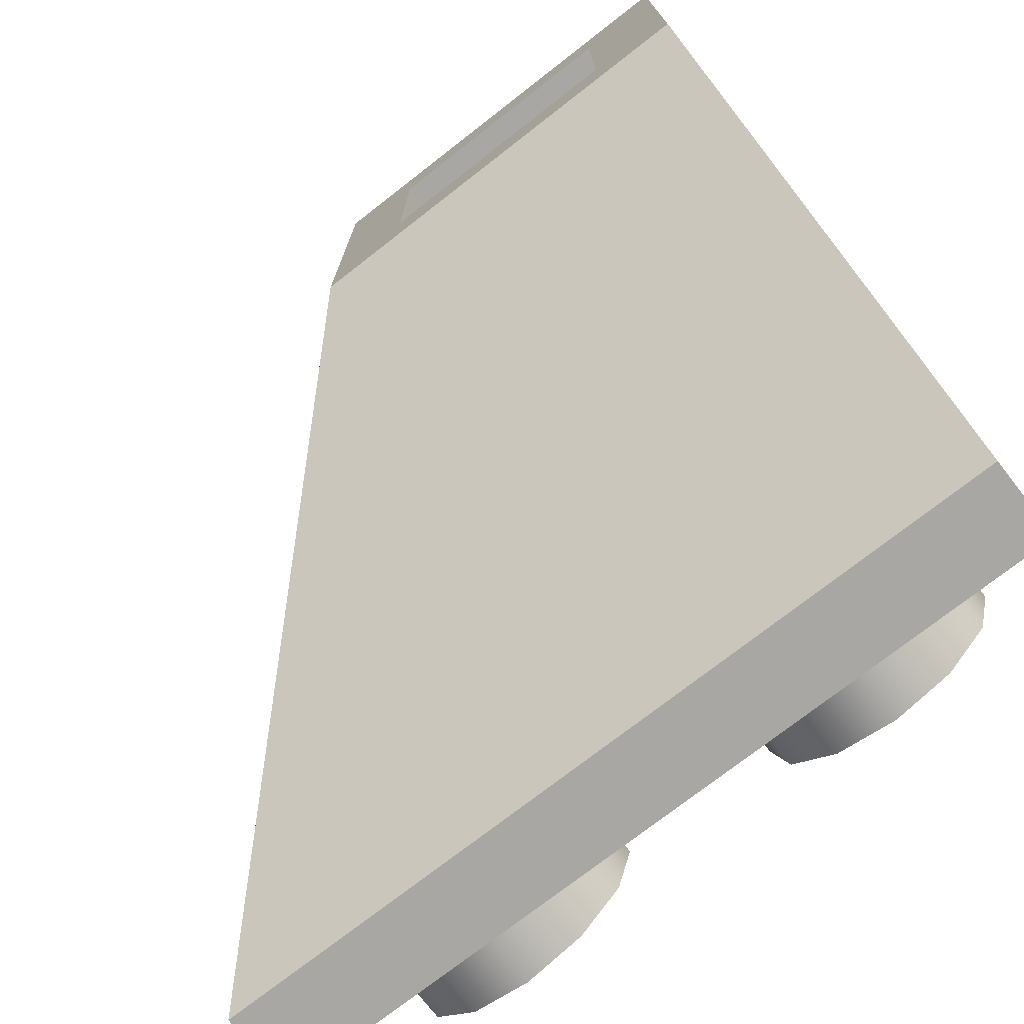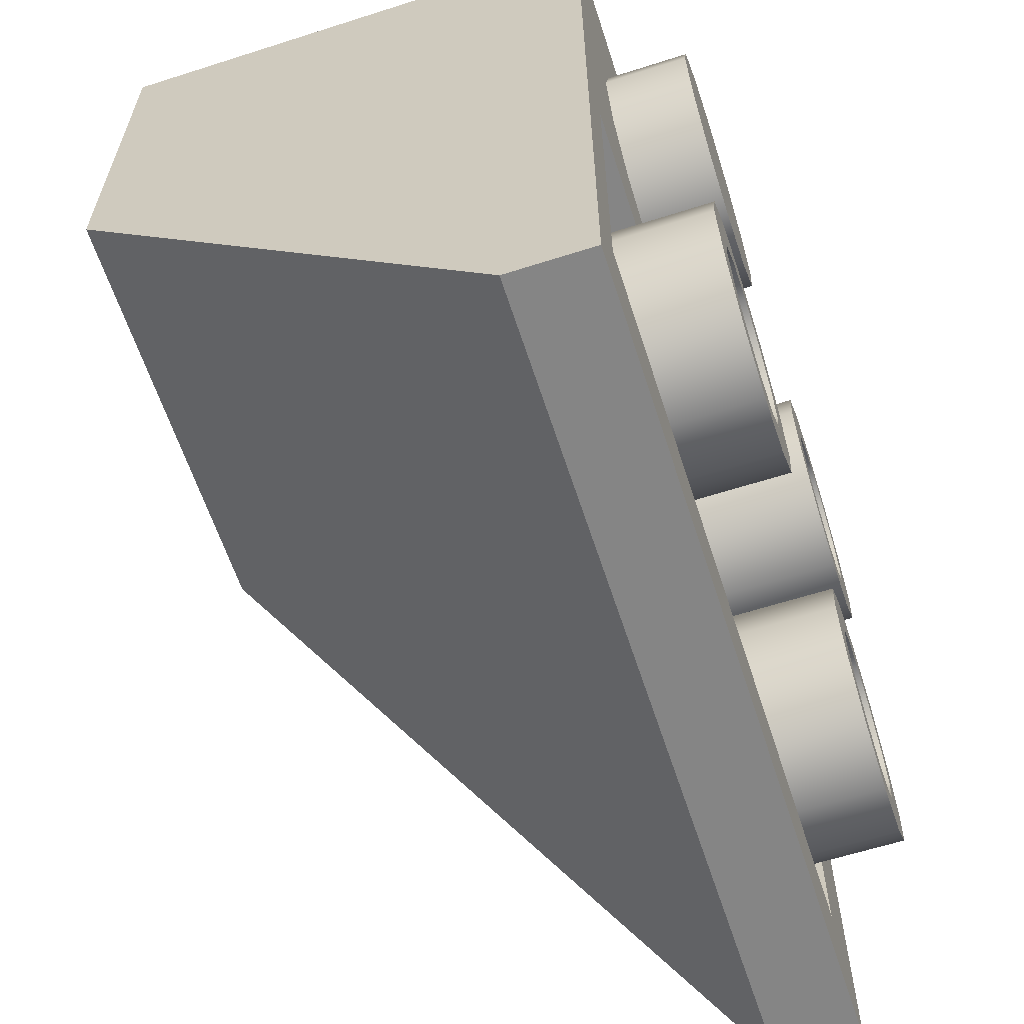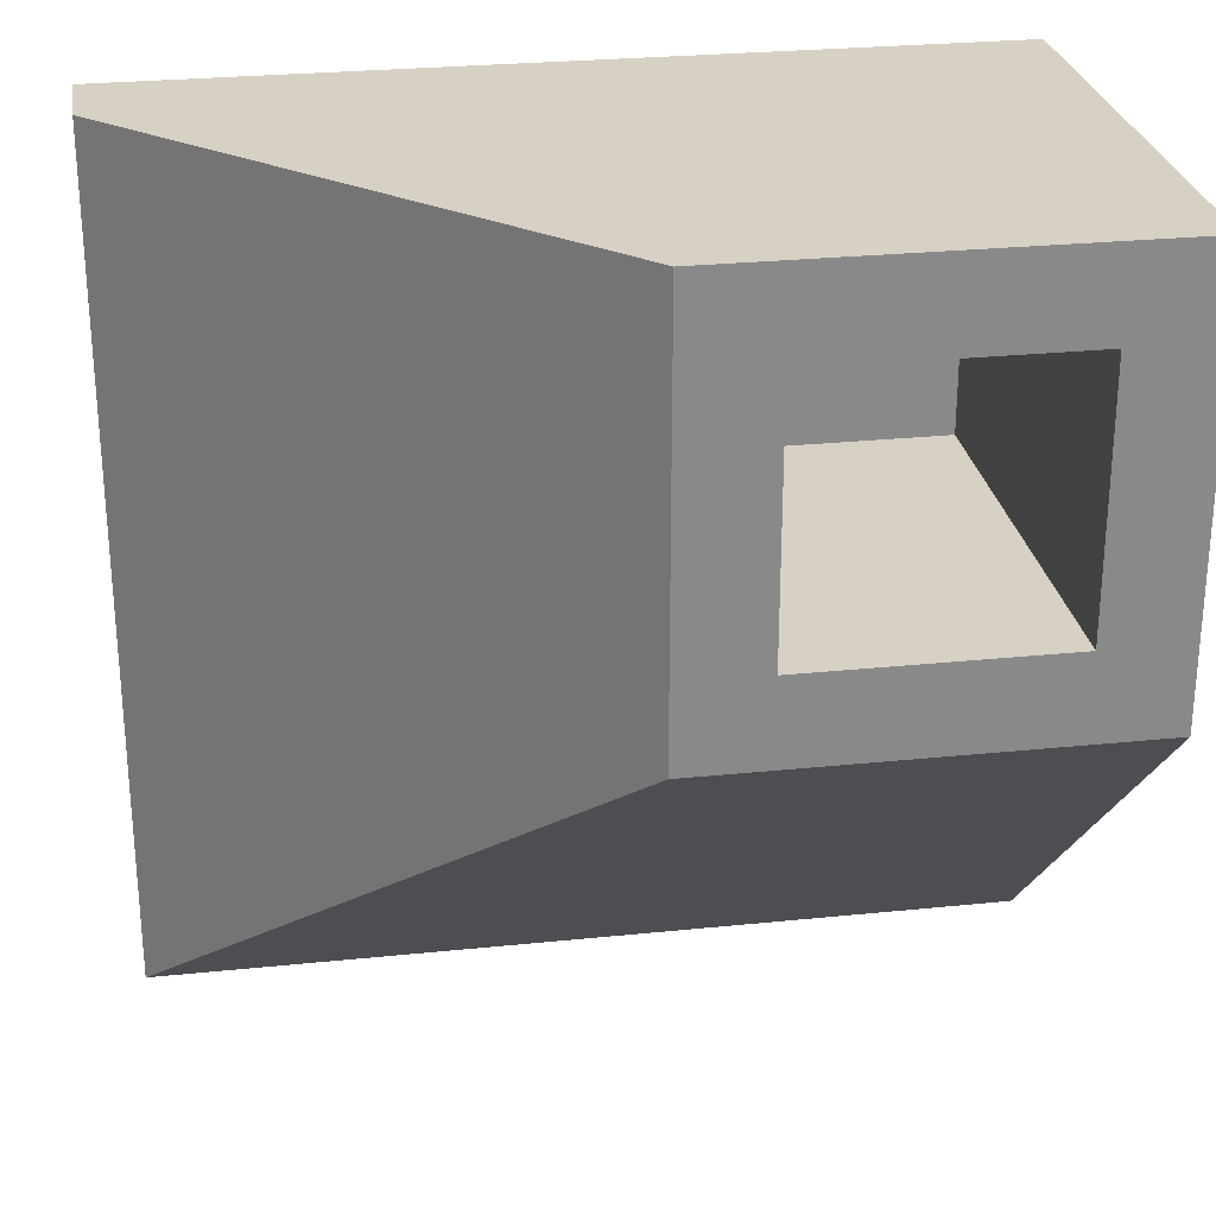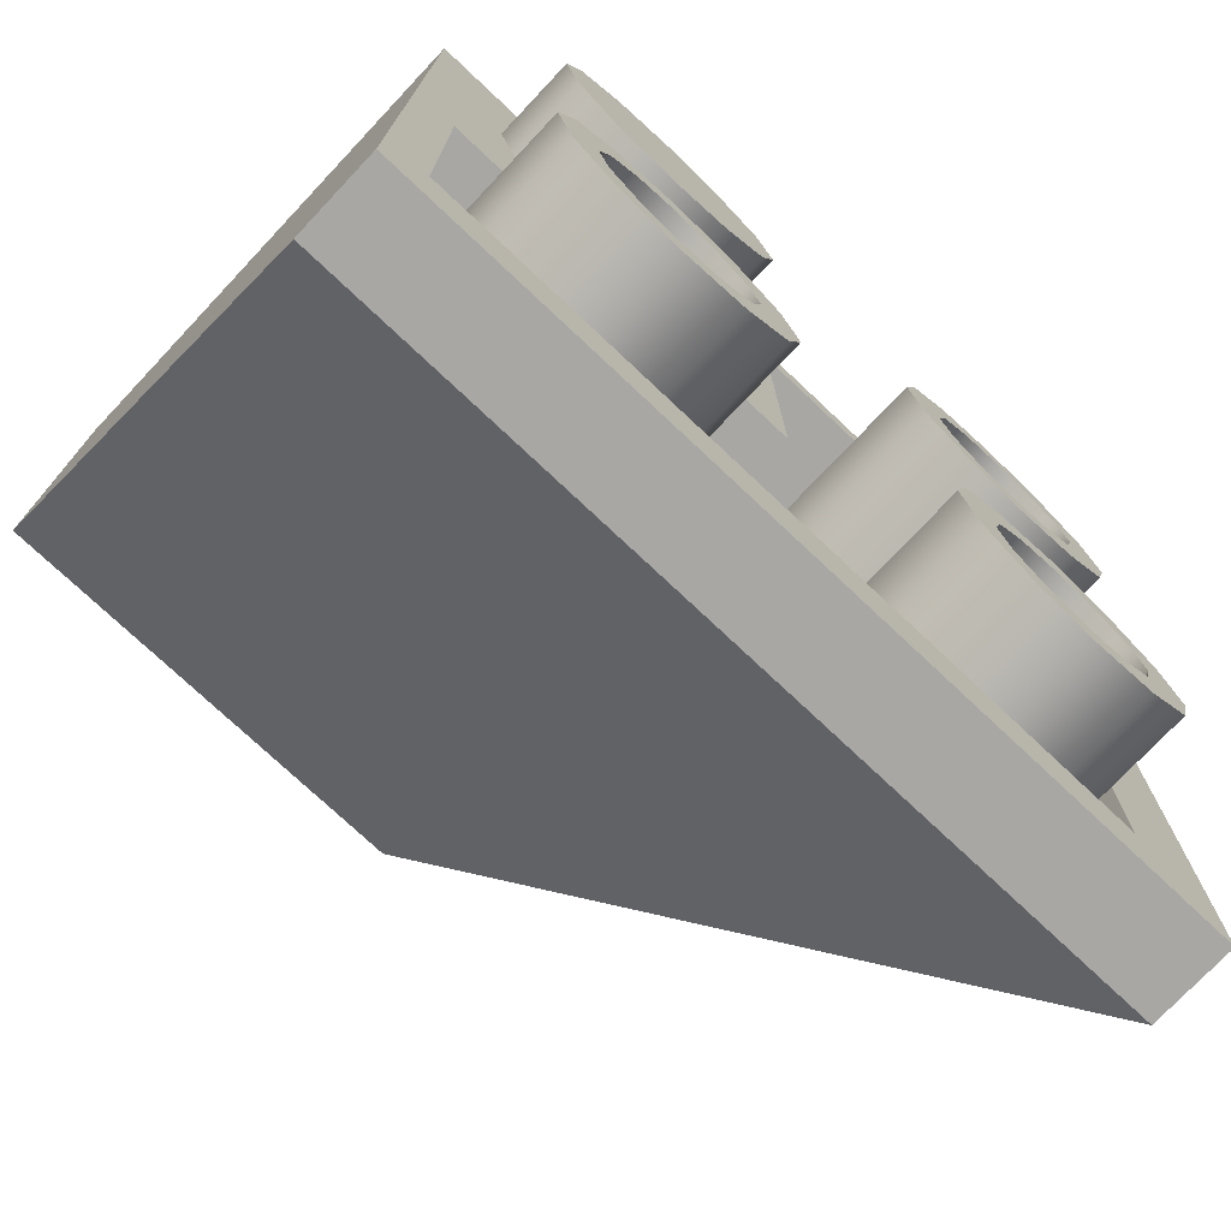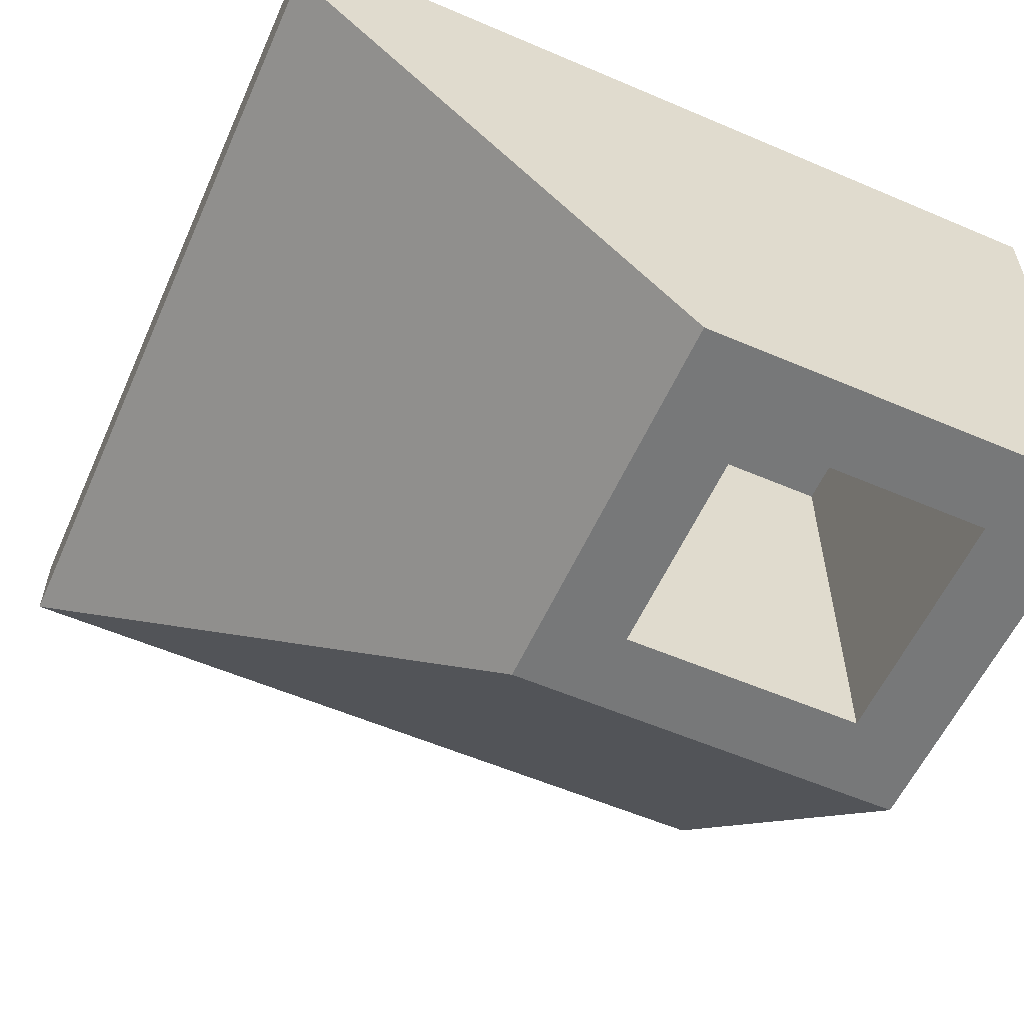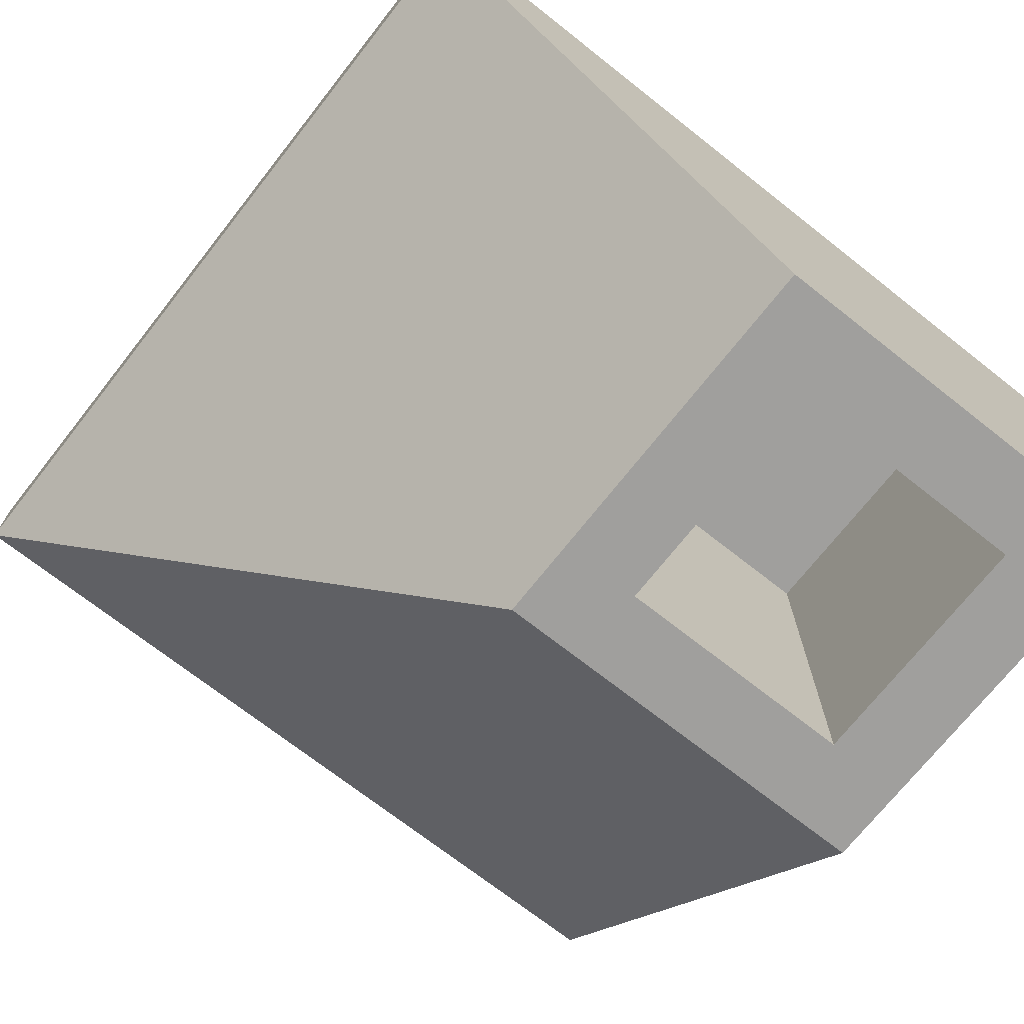
<metadata>
{"format":"obj","ext":"obj","renderer":"f3d","projection":"perspective","resolution":1024,"background":"white","views":[{"elev":-74.8,"azim":-142.1,"up":"+Y"},{"elev":-61.7,"azim":-72.0,"up":"+Y"},{"elev":27.1,"azim":170.9,"up":"+Y"},{"elev":-74.8,"azim":-43.3,"up":"+Y"},{"elev":-57.3,"azim":156.0,"up":"+Z"},{"elev":-71.3,"azim":141.8,"up":"+Z"}]}
</metadata>
<code>
v  -10 -10 -24
v  -10 -10 0
v  -10 10 0
v  -6 -6 -24
v  -6 6 -24
v  -6 -6 -4
v  -6 6 -4
v  -5.196 3 0
v  -6 0 0
v  -5.196 -3 0
v  -3 -5.196 0
v  -0 -6 0
v  3 -5.196 0
v  -5.196 3 4
v  -6 0 4
v  -5.196 -3 4
v  -3 -5.196 4
v  -0 -6 4
v  3 -5.196 4
v  -0 0 4
v  -10 -30 -4
v  -10 -30 0
v  -8 -10 0
v  -8 -26 0
v  -8 -10 -20
v  -8 -26 -4
v  0 -14 -16.59
v  0 -14 4
v  0 -16 4
v  0 -16 -16.59
v  3 -14.8 -15.96
v  3 -14.8 4
v  2 -16.54 4
v  2 -16.54 -15.96
v  5.196 -17 -14.23
v  5.196 -17 4
v  3.464 -18 4
v  3.464 -18 -14.23
v  6 -20 -11.87
v  6 -20 4
v  4 -20 4
v  4 -20 -11.87
v  5.196 -23 -9.322
v  5.196 -23 4
v  3.464 -22 4
v  3.464 -22 -9.322
v  3 -25.2 -7.543
v  3 -25.2 4
v  2 -23.46 4
v  2 -23.46 -7.543
v  0 -26 -6.6
v  0 -26 4
v  0 -24 4
v  0 -24 -6.511
v  -3 -25.2 -7.543
v  -3 -25.2 4
v  -2 -23.46 4
v  -2 -23.46 -7.543
v  -5.196 -23 -9.322
v  -5.196 -23 4
v  -3.464 -22 4
v  -3.464 -22 -9.322
v  -6 -20 -11.87
v  -6 -20 4
v  -4 -20 4
v  -4 -20 -11.87
v  -5.196 -17 -14.23
v  -5.196 -17 4
v  -3.464 -18 4
v  -3.464 -18 -14.23
v  -3 -14.8 -15.96
v  -3 -14.8 4
v  -2 -16.54 4
v  -2 -16.54 -15.96
v  23 -25.2 4
v  23 -25.2 -7.543
v  22 -23.46 4
v  22 -23.46 -7.543
v  20 -26 4
v  20 -26 -6.6
v  20 -24 4
v  20 -24 -6.511
v  17 -25.2 4
v  17 -25.2 -7.543
v  18 -23.46 4
v  18 -23.46 -7.543
v  14.8 -23 4
v  14.8 -23 -9.322
v  16.54 -22 4
v  16.54 -22 -9.322
v  14 -20 4
v  14 -20 -11.87
v  16 -20 4
v  16 -20 -11.87
v  14.8 -17 4
v  14.8 -17 -14.23
v  16.54 -18 4
v  16.54 -18 -14.23
v  10 -10 -24
v  6 -6 -24
v  10 -10 -20
v  26 -26 -4
v  26 -26 0
v  10 -10 0
v  6 6 -4
v  6 -6 -4
v  30 10 -4
v  30 -30 -4
v  30 -30 0
v  30 10 0
v  -10 10 -24
v  10 10 -24
v  10 10 0
v  6 6 -24
v  -3 5.196 0
v  0 6 0
v  0 6 4
v  -3 5.196 4
v  3 5.196 0
v  3 5.196 4
v  5.196 3 0
v  5.196 3 4
v  6 0 0
v  6 0 4
v  5.196 -3 0
v  5.196 -3 4
v  26 8 0
v  10 8 0
v  26 8 -4
v  10 8 -20
v  14 -0 -16.59
v  14 -0 4
v  14.8 -3 4
v  14.8 -3 -15.96
v  16 -0 4
v  16.54 -2 4
v  16 -0 -16.59
v  16.54 -2 -15.96
v  17 -5.196 4
v  17 -5.196 -14.23
v  18 -3.464 4
v  18 -3.464 -14.23
v  20 -6 4
v  20 -6 -11.87
v  20 -4 4
v  20 -4 -11.87
v  23 -5.196 4
v  23 -5.196 -9.322
v  22 -3.464 4
v  22 -3.464 -9.322
v  25.2 -3 4
v  25.2 -3 -7.543
v  23.46 -2 4
v  23.46 -2 -7.543
v  26 -0 4
v  26 -0 -6.6
v  24 -0 4
v  24 -0 -6.511
v  25.2 3 4
v  25.2 3 -7.543
v  23.46 2 4
v  23.46 2 -7.543
v  23 5.196 4
v  23 5.196 -9.322
v  22 3.464 4
v  22 3.464 -9.322
v  20 6 4
v  20 6 -11.87
v  20 4 4
v  20 4 -11.87
v  17 5.196 4
v  17 5.196 -14.23
v  18 3.464 4
v  18 3.464 -14.23
v  14.8 3 4
v  14.8 3 -15.96
v  16.54 2 4
v  16.54 2 -15.96
v  25.2 -23 -7.543
v  25.2 -23 4
v  26 -20 4
v  26 -20 -6.6
v  23.46 -22 4
v  24 -20 4
v  23.46 -22 -7.543
v  24 -20 -6.511
v  25.2 -17 4
v  25.2 -17 -7.543
v  23.46 -18 4
v  23.46 -18 -7.543
v  23 -14.8 4
v  23 -14.8 -9.322
v  22 -16.54 4
v  22 -16.54 -9.322
v  20 -14 4
v  20 -14 -11.87
v  20 -16 4
v  20 -16 -11.87
v  17 -14.8 4
v  17 -14.8 -14.23
v  18 -16.54 4
v  18 -16.54 -14.23
g 3676
f 7 105 106 6
f 109 22 21 108
f 2 3 111 1
f 5 4 1 111
f 7 6 4 5
f 15 14 8 9
f 16 15 9 10
f 17 16 10 11
f 18 17 11 12
f 19 18 12 13
f 125 126 19 13
f 14 15 20
f 15 16 20
f 16 17 20
f 17 18 20
f 18 19 20
f 19 126 20
f 108 21 1 99
f 21 22 2 1
f 24 23 2 22
f 22 109 103 24
f 3 2 23
f 26 25 23 24
f 103 102 26 24
f 32 31 27 28
f 33 32 28 29
f 34 33 29 30
f 36 35 31 32
f 37 36 32 33
f 38 37 33 34
f 40 39 35 36
f 41 40 36 37
f 42 41 37 38
f 44 43 39 40
f 45 44 40 41
f 46 45 41 42
f 48 47 43 44
f 49 48 44 45
f 50 49 45 46
f 52 51 47 48
f 53 52 48 49
f 54 53 49 50
f 56 55 51 52
f 57 56 52 53
f 58 57 53 54
f 60 59 55 56
f 61 60 56 57
f 62 61 57 58
f 64 63 59 60
f 65 64 60 61
f 66 65 61 62
f 68 67 63 64
f 69 68 64 65
f 70 69 65 66
f 72 71 67 68
f 73 72 68 69
f 74 73 69 70
f 28 27 71 72
f 29 28 72 73
f 30 29 73 74
f 79 80 76 75
f 81 79 75 77
f 82 81 77 78
f 83 84 80 79
f 85 83 79 81
f 86 85 81 82
f 87 88 84 83
f 89 87 83 85
f 90 89 85 86
f 91 92 88 87
f 93 91 87 89
f 94 93 89 90
f 95 96 92 91
f 97 95 91 93
f 98 97 93 94
f 1 4 100 99
f 4 6 106 100
f 101 25 26 102
f 104 128 3 23
f 23 25 101 104
f 75 180 183 77
f 78 77 183 185
f 109 108 107 110
f 113 112 111 3
f 5 111 112 114
f 7 5 114 105
f 117 116 115 118
f 120 119 116 117
f 122 121 119 120
f 124 123 121 122
f 126 125 123 124
f 118 20 117
f 117 20 120
f 120 20 122
f 122 20 124
f 124 20 126
f 108 99 112 107
f 107 112 113 110
f 127 110 113 128
f 110 127 103 109
f 3 128 113
f 129 127 128 130
f 103 127 129 102
f 133 132 131 134
f 136 135 132 133
f 138 137 135 136
f 139 133 134 140
f 141 136 133 139
f 142 138 136 141
f 143 139 140 144
f 145 141 139 143
f 146 142 141 145
f 147 143 144 148
f 149 145 143 147
f 150 146 145 149
f 151 147 148 152
f 153 149 147 151
f 154 150 149 153
f 155 151 152 156
f 157 153 151 155
f 158 154 153 157
f 159 155 156 160
f 161 157 155 159
f 162 158 157 161
f 163 159 160 164
f 165 161 159 163
f 166 162 161 165
f 167 163 164 168
f 169 165 163 167
f 170 166 165 169
f 171 167 168 172
f 173 169 167 171
f 174 170 169 173
f 175 171 172 176
f 177 173 171 175
f 178 174 173 177
f 132 175 176 131
f 135 177 175 132
f 137 178 177 135
f 181 180 179 182
f 184 183 180 181
f 186 185 183 184
f 187 181 182 188
f 189 184 181 187
f 190 186 184 189
f 191 187 188 192
f 193 189 187 191
f 194 190 189 193
f 195 191 192 196
f 197 193 191 195
f 198 194 193 197
f 199 195 196 200
f 201 197 195 199
f 202 198 197 201
f 200 96 95 199
f 95 97 201 199
f 97 98 202 201
f 112 99 100 114
f 114 100 106 105
f 14 118 115 8
f 14 20 118
f 101 102 129 130
f 128 104 101 130
f 75 76 179 180

</code>
